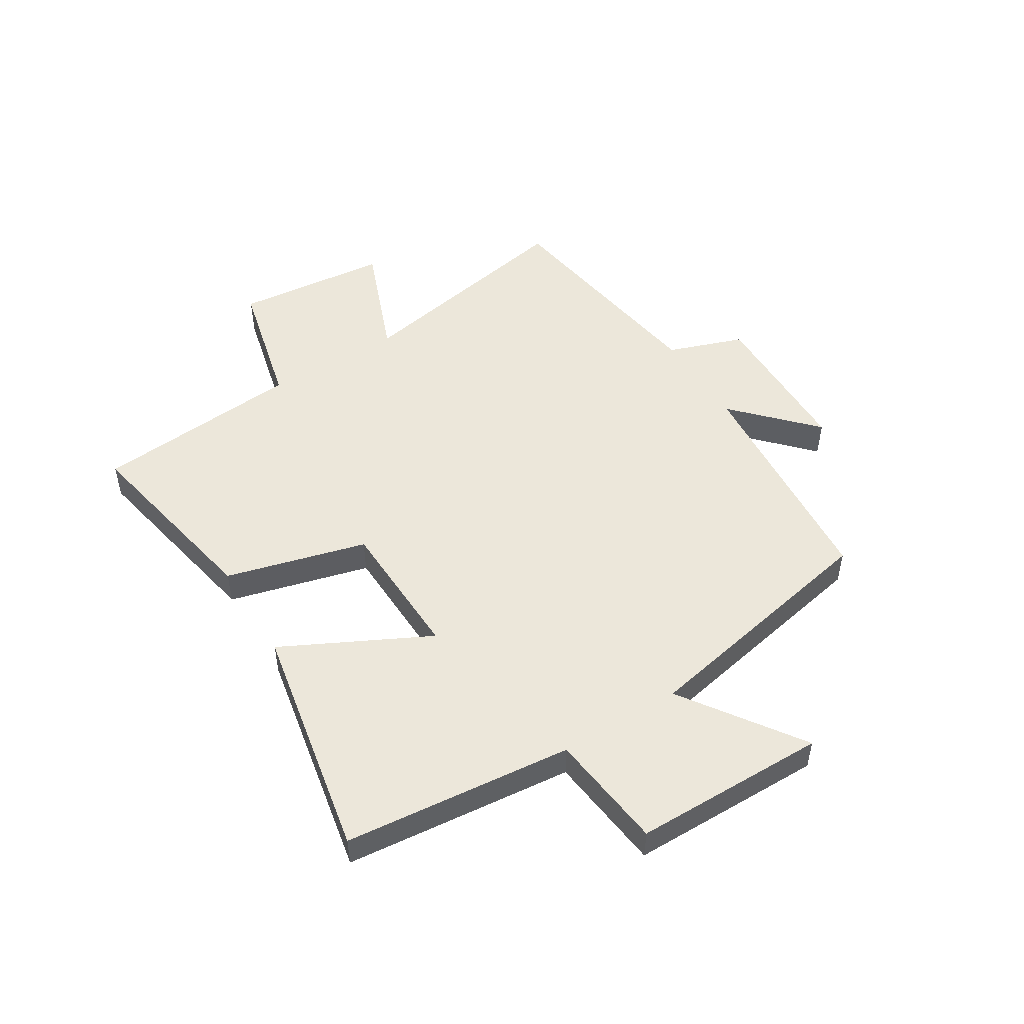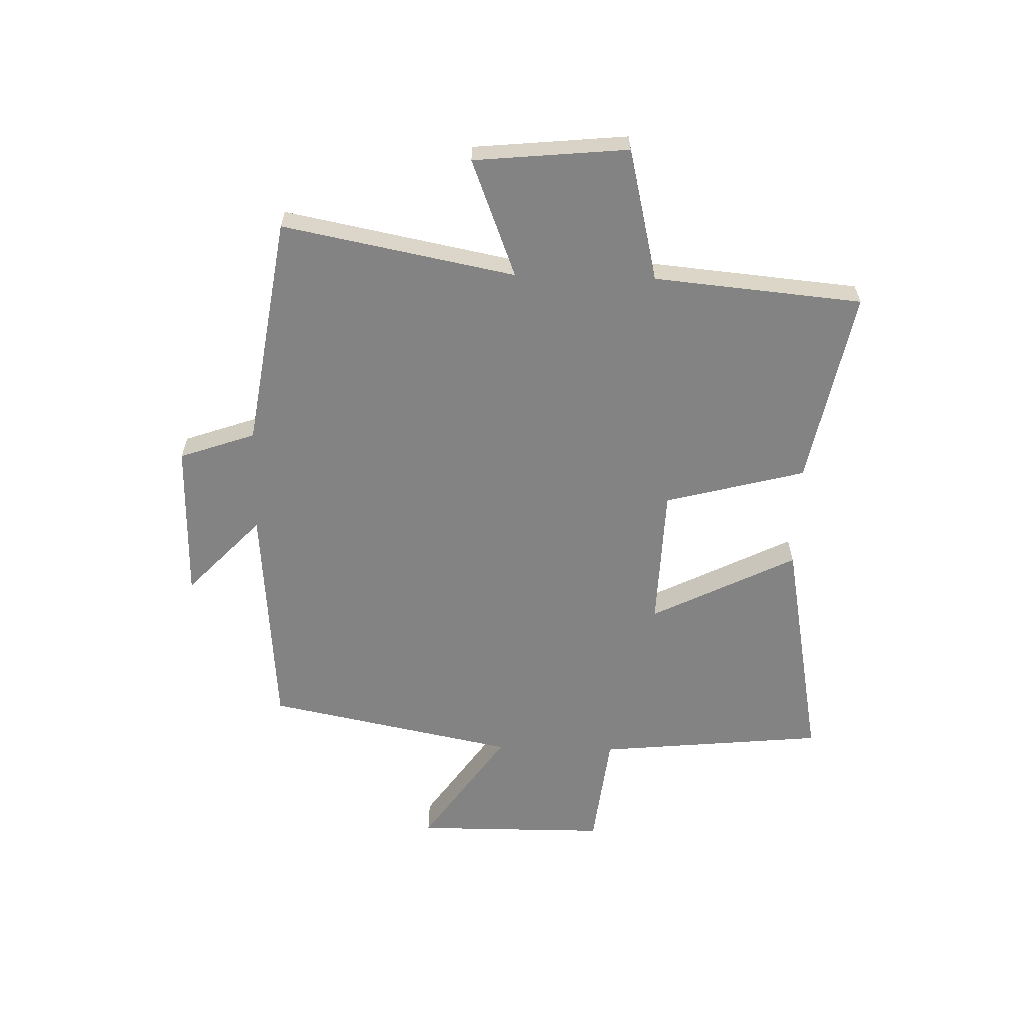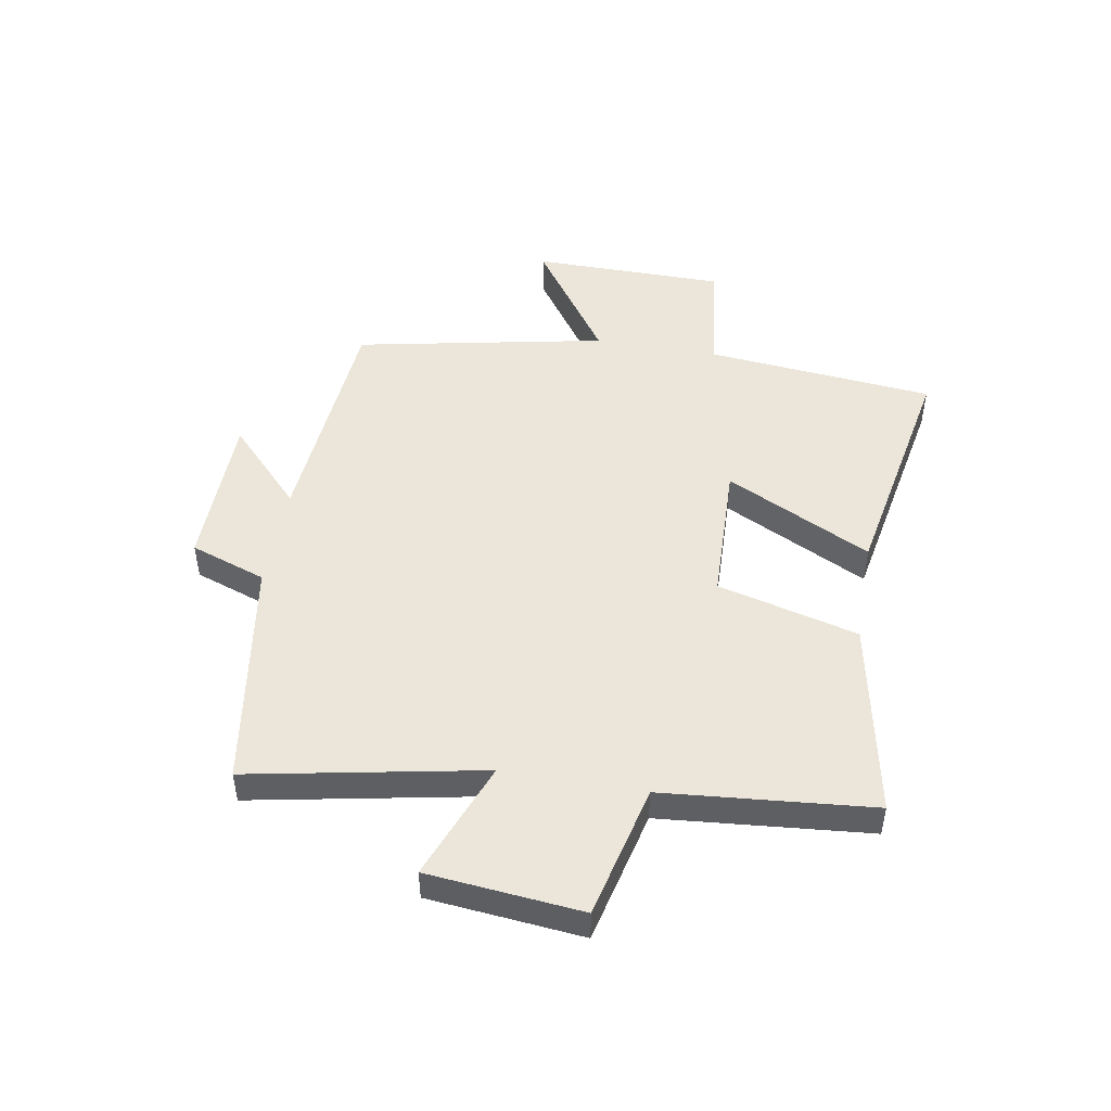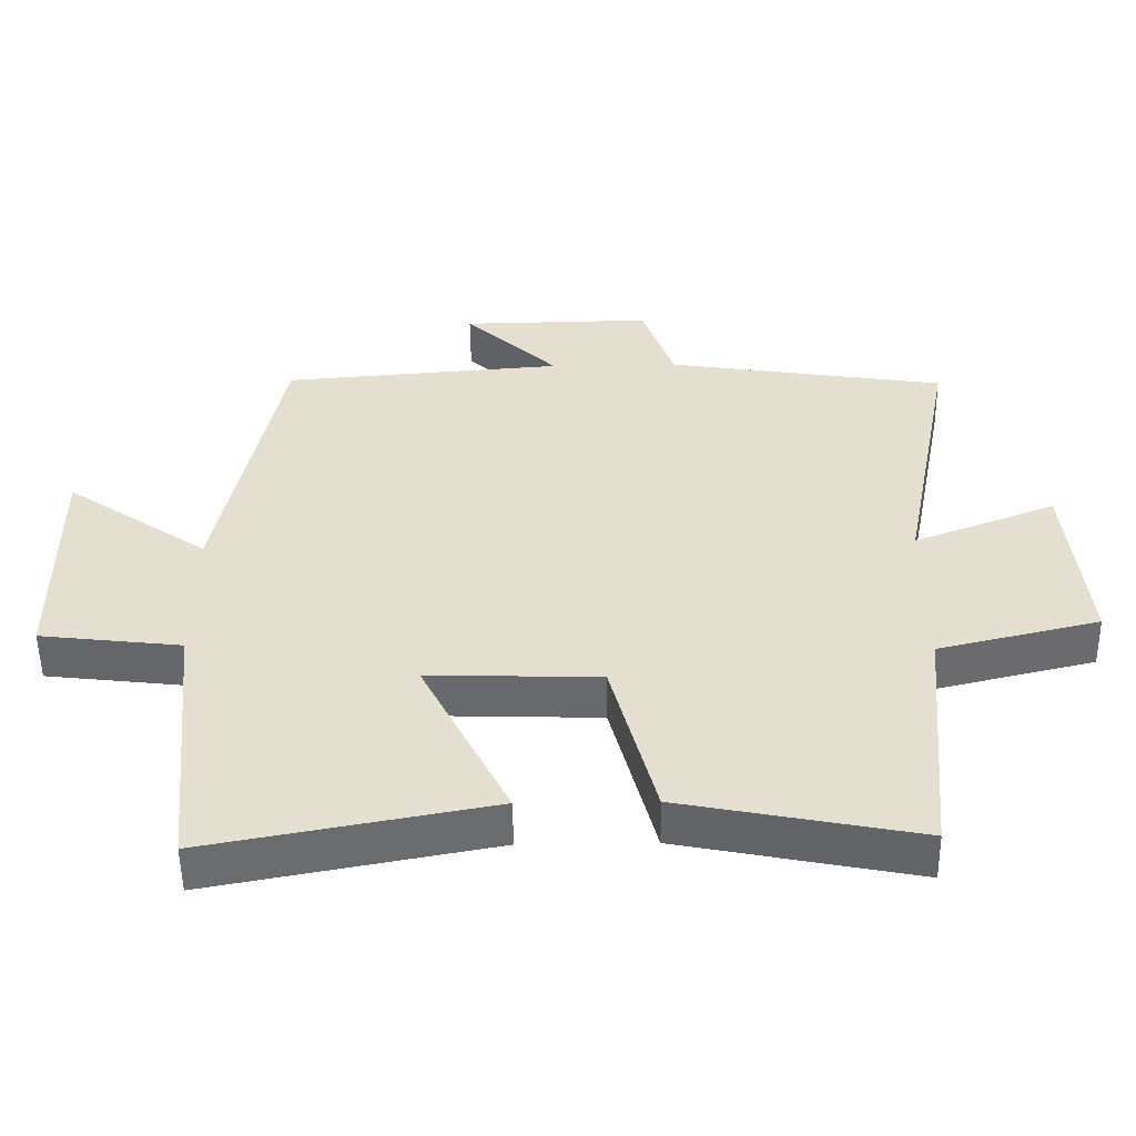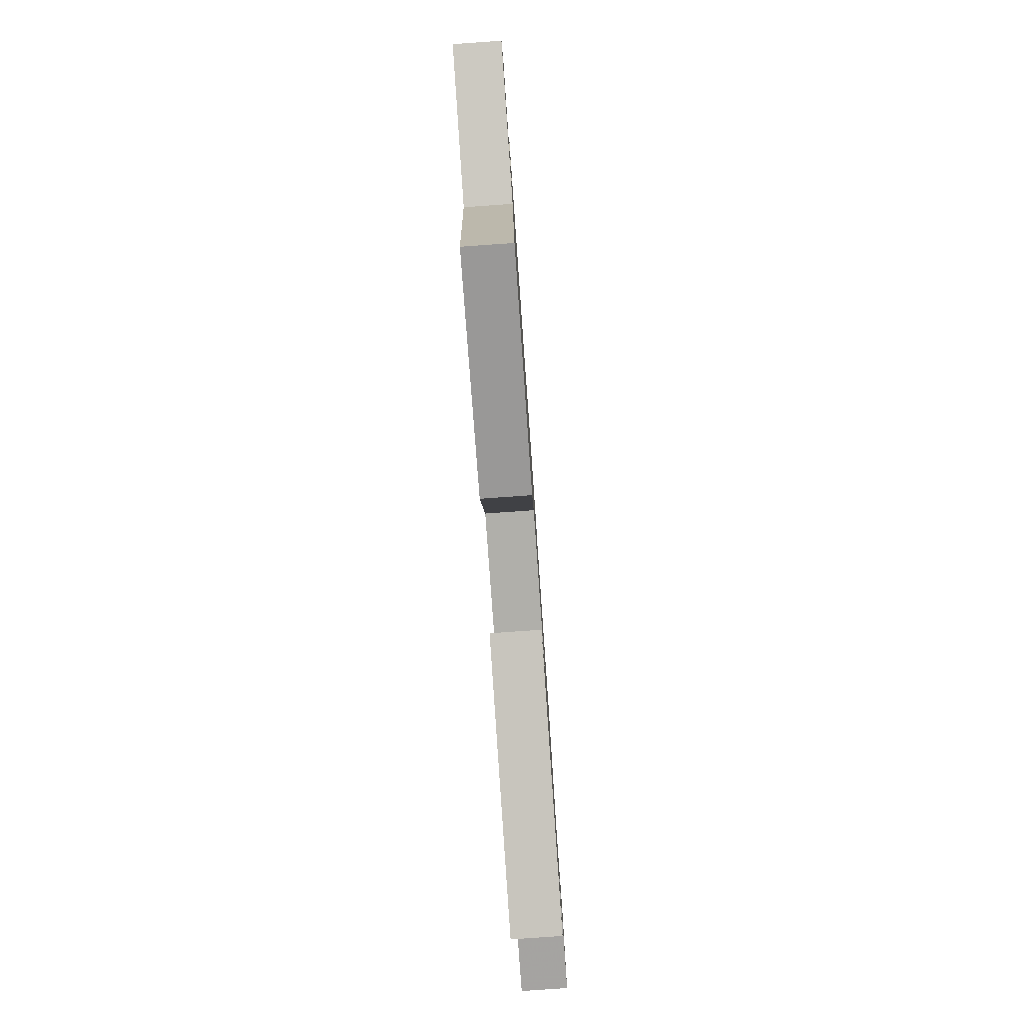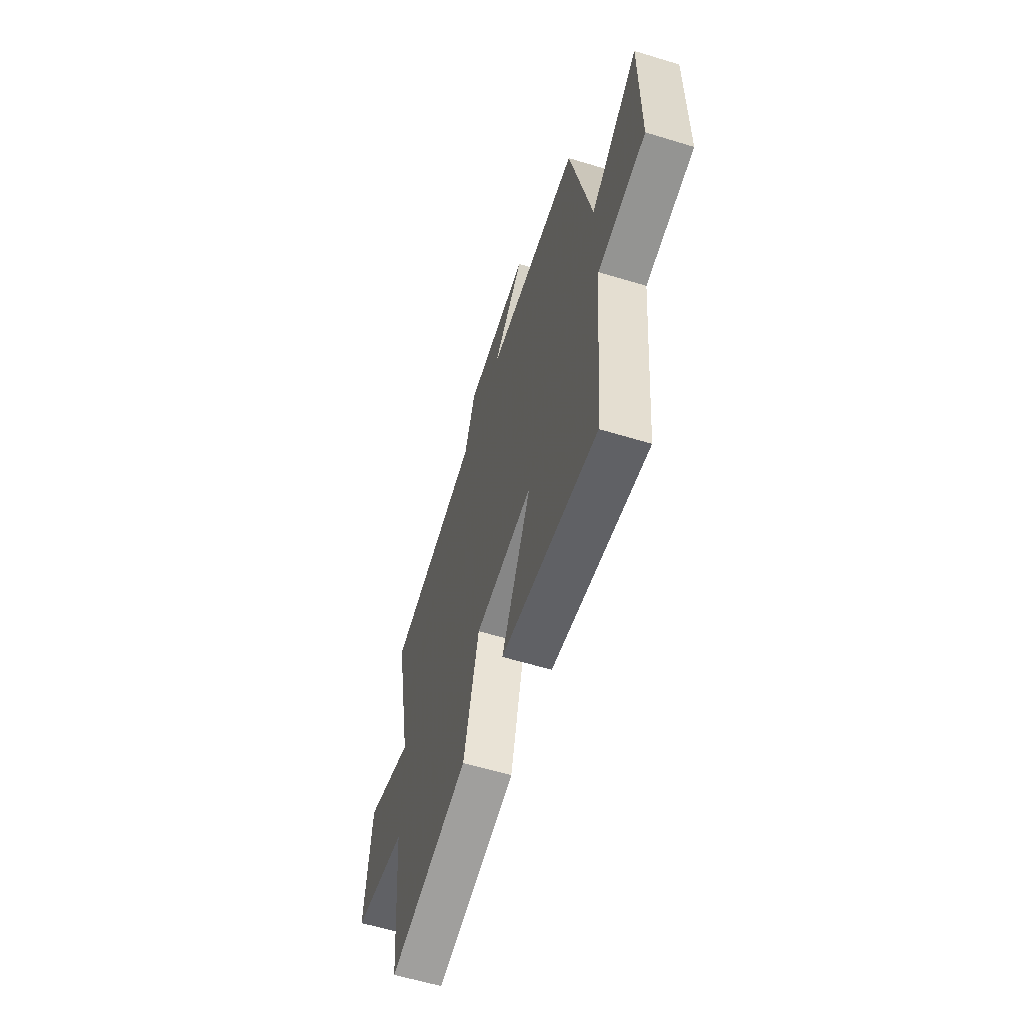
<metadata>
{"format":"obj","ext":"obj","renderer":"f3d","projection":"perspective","resolution":1024,"background":"white","views":[{"elev":50.3,"azim":-121.6,"up":"+Y"},{"elev":-61.0,"azim":88.4,"up":"+Y"},{"elev":48.3,"azim":99.9,"up":"+Y"},{"elev":-52.9,"azim":0.8,"up":"+Z"},{"elev":-79.8,"azim":94.0,"up":"+Z"},{"elev":-60.3,"azim":-107.3,"up":"+Z"}]}
</metadata>
<code>
v 0.467 0.07 -0.567
v 0.128 0.07 -0.5
v 0.064 0.07 -0.257
v -0.182 0.07 -0.249
v -0.056 0.07 -0.5
v -0.461 0.07 -0.576
v -0.5 0.07 -0.181
v -0.703 0.07 -0.157
v -0.705 0.07 0.177
v -0.5 0.07 0.035
v -0.413 0.07 0.468
v -0.009 0.07 0.5
v -0.143 0.07 0.627
v 0.131 0.07 0.631
v 0.177 0.07 0.5
v 0.578 0.07 0.438
v 0.5 0.07 0.036
v 0.704 0.07 0.115
v 0.73 0.07 -0.151
v 0.5 0.07 -0.206
v 0.467 0 -0.567
v 0.128 0 -0.5
v 0.064 0 -0.257
v -0.182 0 -0.249
v -0.056 0 -0.5
v -0.461 0 -0.576
v -0.5 0 -0.181
v -0.703 0 -0.157
v -0.705 0 0.177
v -0.5 0 0.035
v -0.413 0 0.468
v -0.009 0 0.5
v -0.143 0 0.627
v 0.131 0 0.631
v 0.177 0 0.5
v 0.578 0 0.438
v 0.5 0 0.036
v 0.704 0 0.115
v 0.73 0 -0.151
v 0.5 0 -0.206
f 17 18 19 20
f 17 20 1 2
f 15 16 17 2
f 12 13 14 15
f 10 11 12 15
f 7 8 9 10
f 4 5 6 7
f 3 4 7 10
f 15 2 3
f 3 10 15
f 40 39 38 37
f 22 21 40 37
f 22 37 36 35
f 35 34 33 32
f 35 32 31 30
f 30 29 28 27
f 27 26 25 24
f 30 27 24 23
f 23 22 35
f 35 30 23
f 1 21 22 2
f 2 22 23 3
f 3 23 24 4
f 4 24 25 5
f 5 25 26 6
f 6 26 27 7
f 7 27 28 8
f 8 28 29 9
f 9 29 30 10
f 10 30 31 11
f 11 31 32 12
f 12 32 33 13
f 13 33 34 14
f 14 34 35 15
f 15 35 36 16
f 16 36 37 17
f 17 37 38 18
f 18 38 39 19
f 19 39 40 20
f 20 40 21 1

</code>
